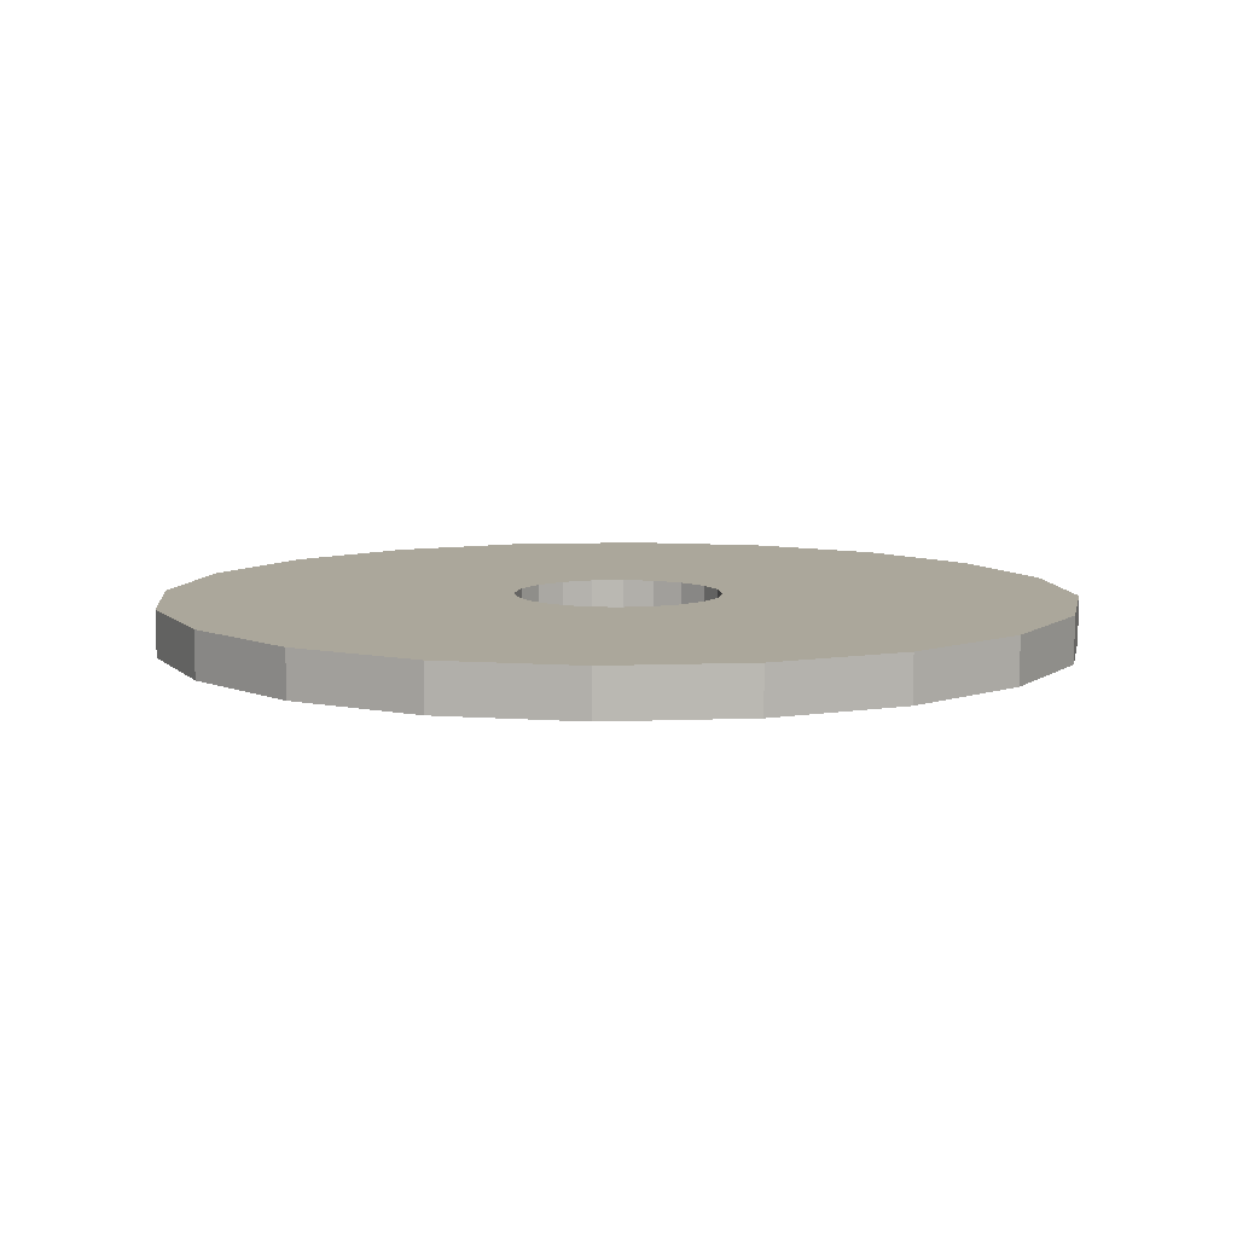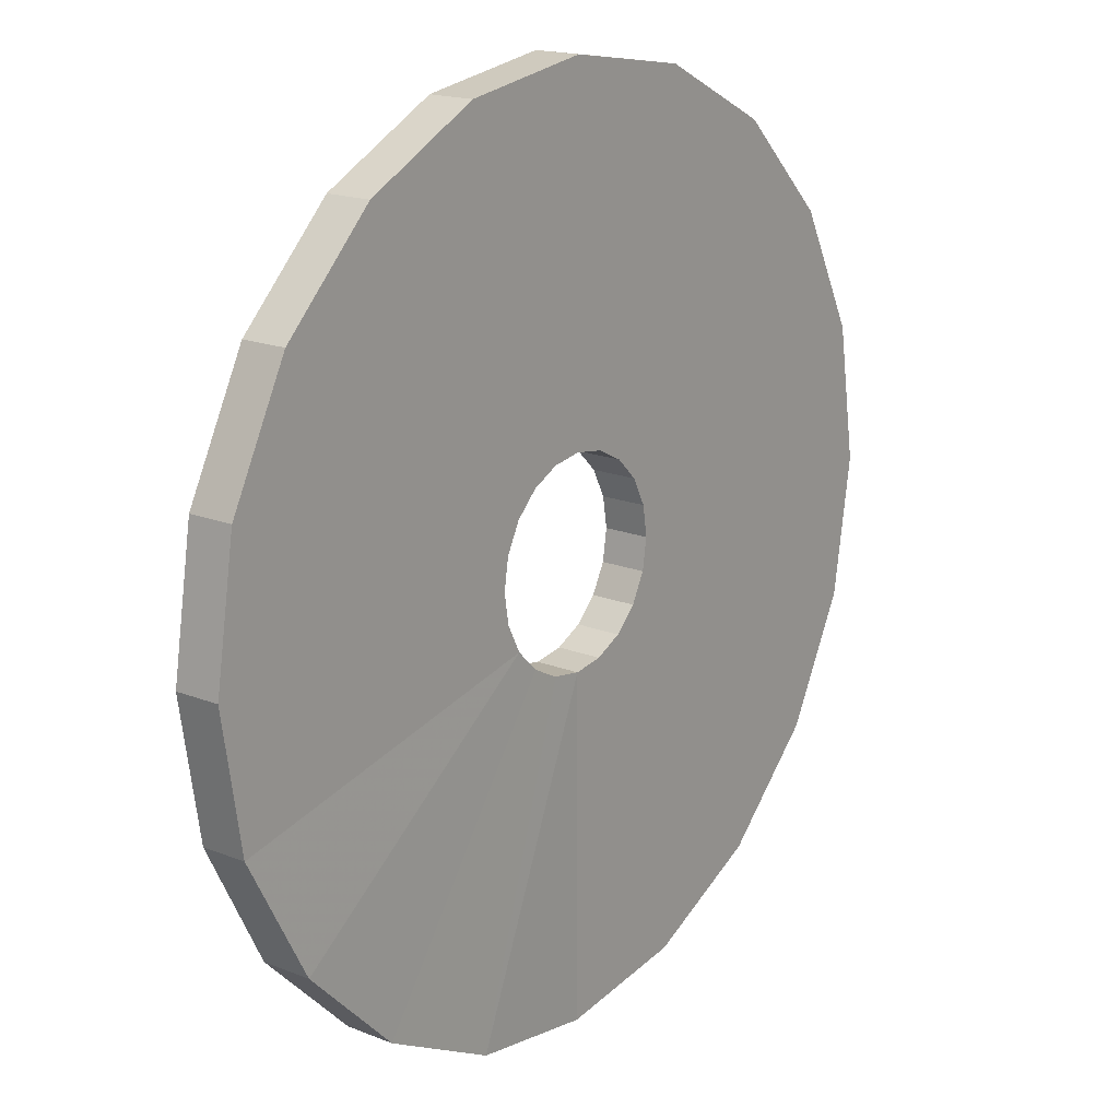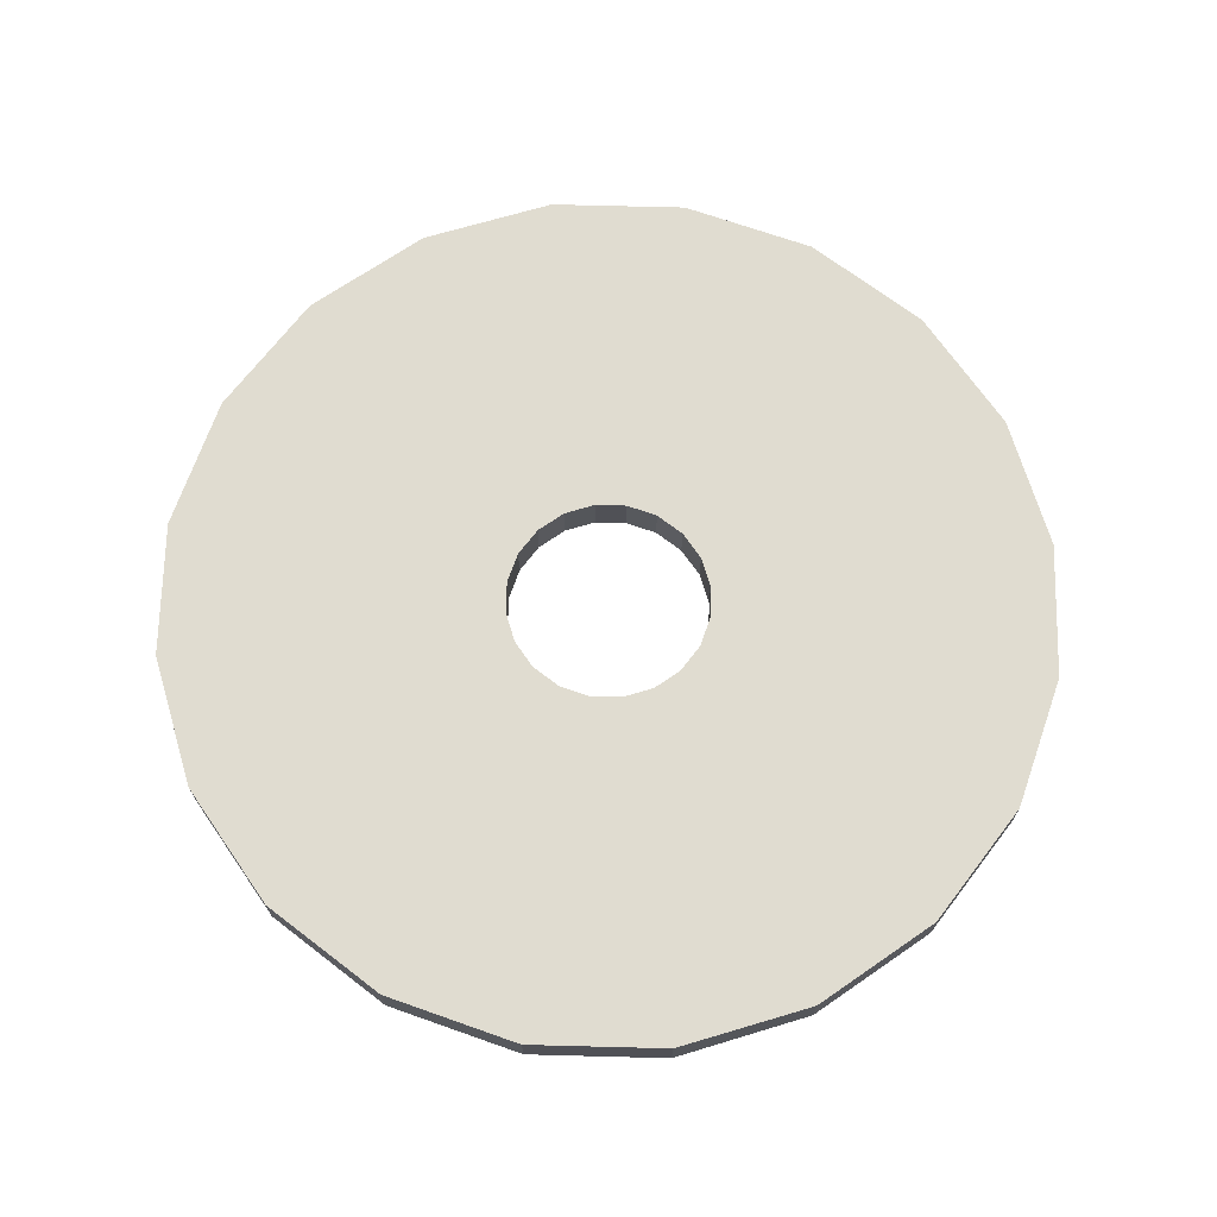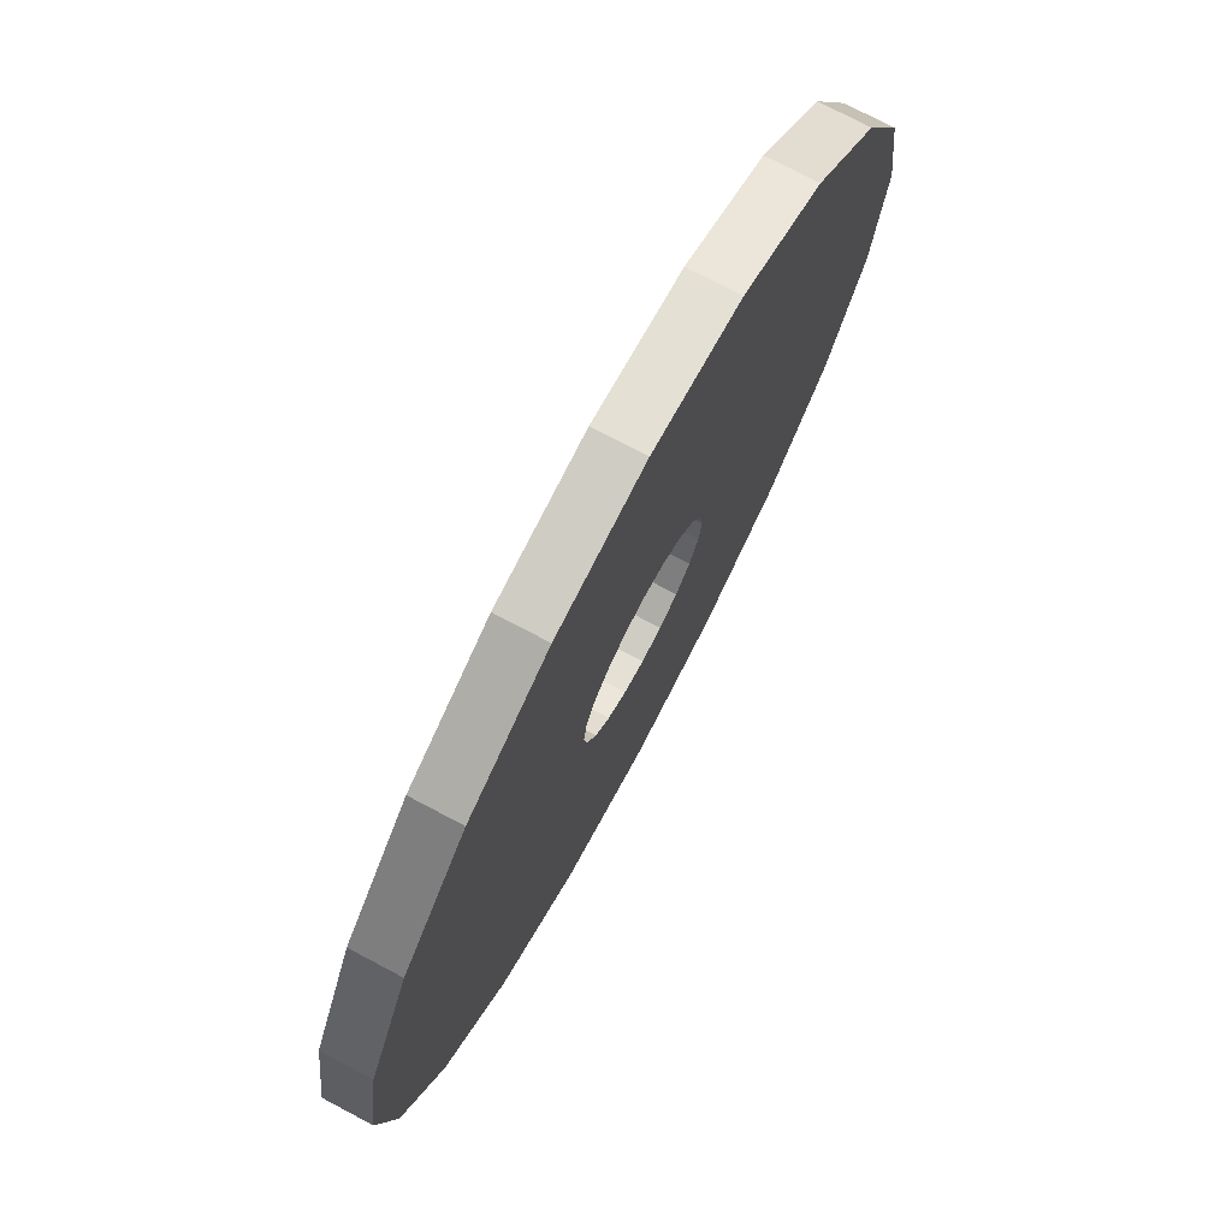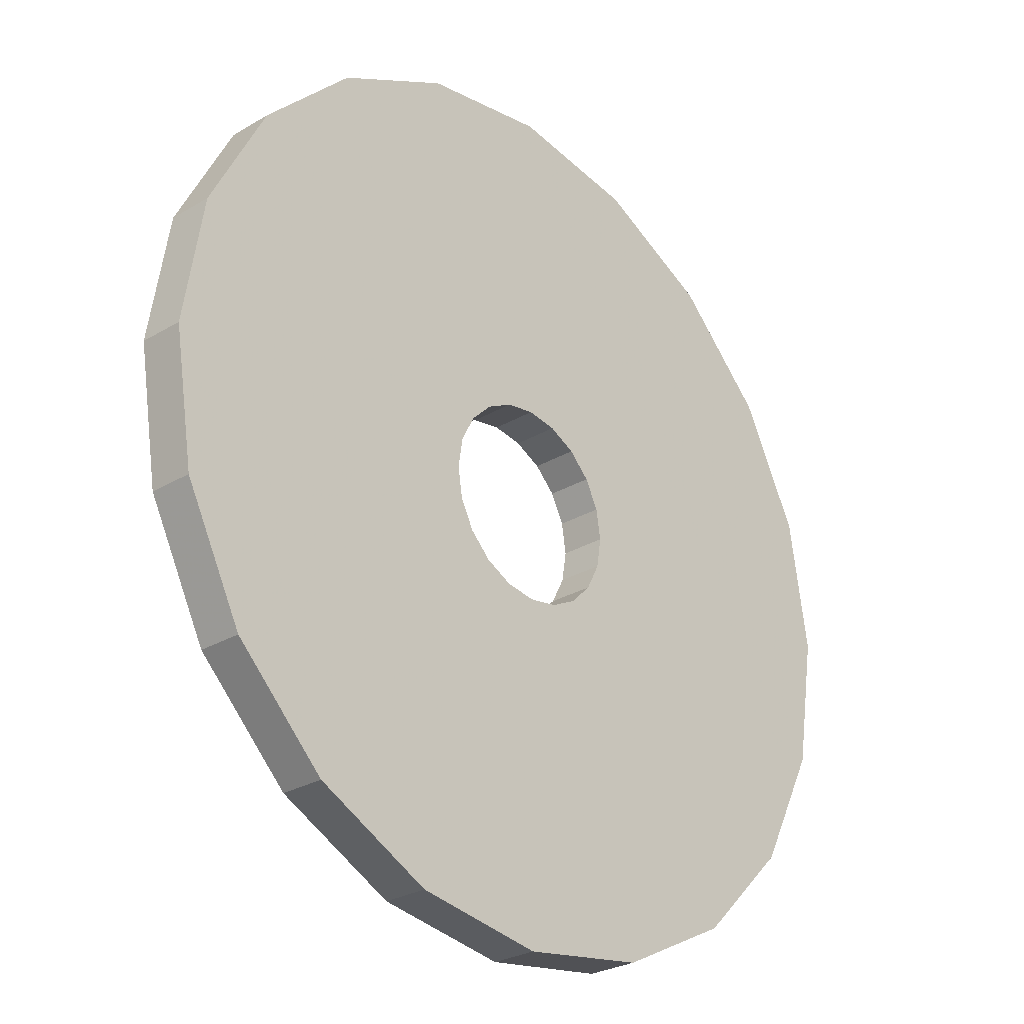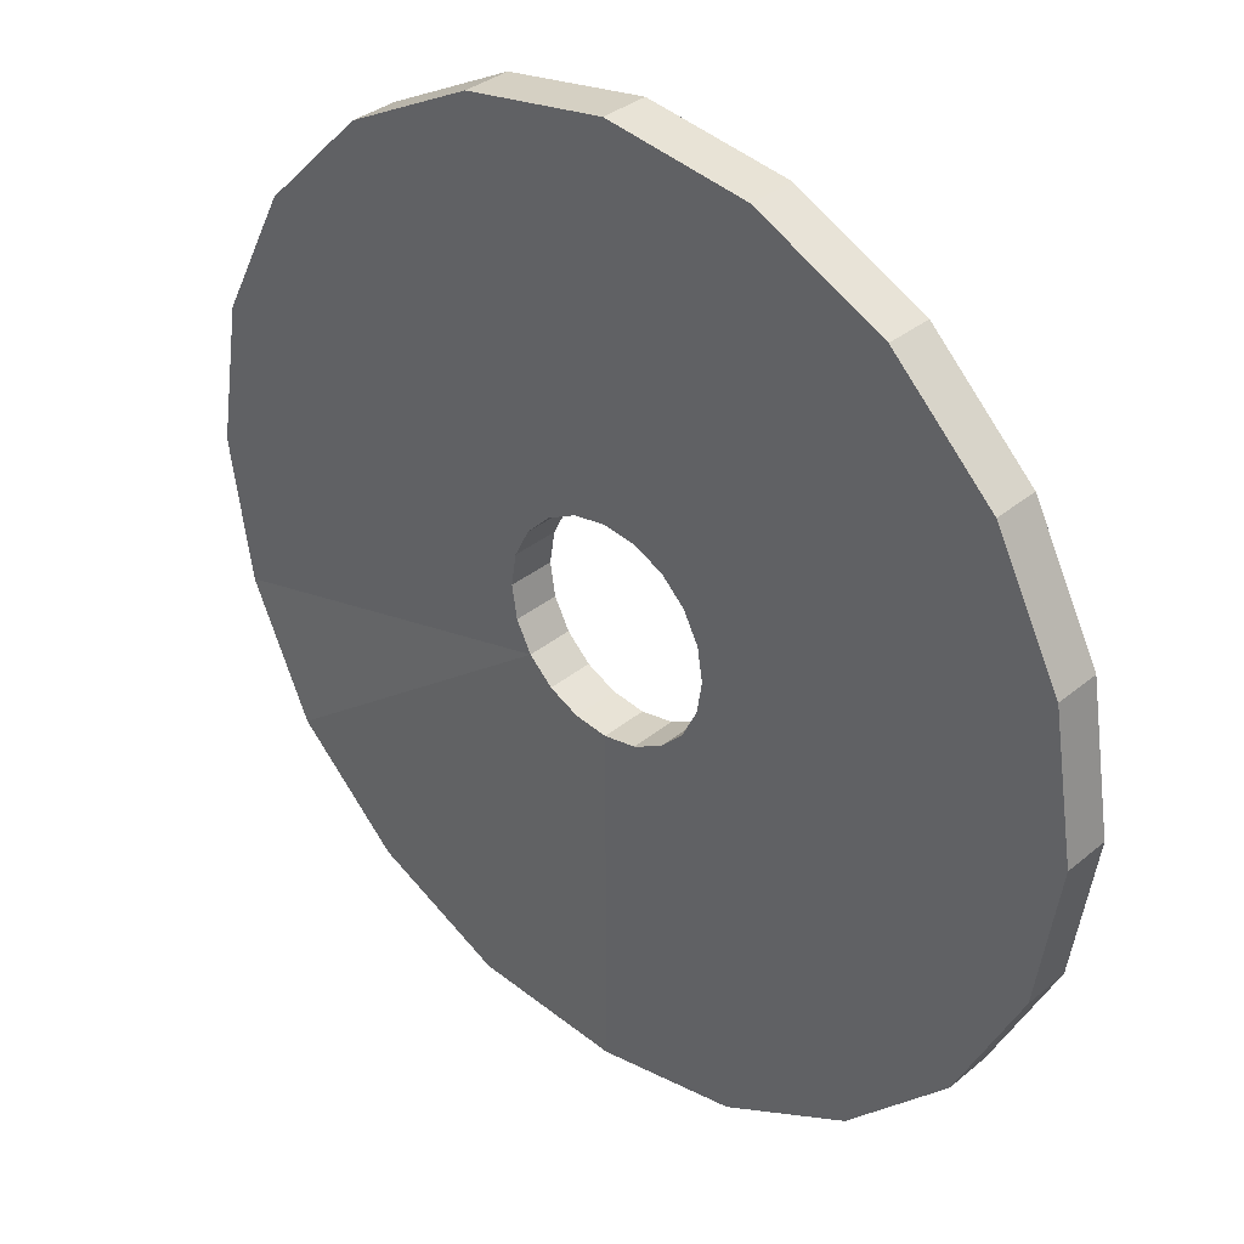
<metadata>
{"format":"obj","ext":"obj","renderer":"f3d","projection":"perspective","resolution":1024,"background":"white","views":[{"elev":8.1,"azim":-15.3,"up":"+Y"},{"elev":17.6,"azim":-51.9,"up":"+Z"},{"elev":69.6,"azim":-133.6,"up":"+Y"},{"elev":74.8,"azim":117.9,"up":"+Z"},{"elev":-27.6,"azim":132.3,"up":"+Z"},{"elev":34.4,"azim":42.1,"up":"+Z"}]}
</metadata>
<code>
g COL_centralDiscPlatform_MO
v 2.375 -0.5319 -0.7703
v 2.498 0.5842 5.686e-07
v 2.498 -0.5319 5.686e-07
v 2.375 0.5842 -0.7703
v 2.375 0.5842 0.7703
v 10.94 0.5842 1.076e-07
v 10.4 0.5842 3.372
v 2.021 -0.5319 -1.465
v 10.4 -0.5319 -3.372
v 8.85 -0.5319 -6.414
v 2.375 -0.5319 0.7703
v 10.94 -0.5319 1.076e-07
v 10.4 0.5842 -3.372
v 10.4 -0.5319 3.372
v 2.021 0.5842 -1.465
v 8.85 0.5842 -6.414
v 2.021 0.5842 1.465
v 8.85 0.5842 6.414
v 8.85 -0.5319 6.414
v 2.021 -0.5319 1.465
v 1.468 -0.5319 -2.017
v 6.43 -0.5319 -8.828
v 1.468 0.5842 -2.017
v 6.43 0.5842 -8.828
v 6.43 0.5842 8.828
v 1.468 0.5842 2.017
v 6.43 -0.5319 8.828
v 1.468 -0.5319 2.017
v 0.7718 -0.5319 -2.371
v 3.38 -0.5319 -10.38
v 0.7718 0.5842 -2.371
v 3.38 0.5842 -10.38
v 3.38 0.5842 10.38
v 0.7718 0.5842 2.371
v 3.38 -0.5319 10.38
v 0.7718 -0.5319 2.371
v -4.561e-07 -0.5319 -2.493
v -3.77e-07 -0.5319 -10.91
v -4.561e-07 0.5842 -2.493
v -3.77e-07 0.5842 -10.91
v -5.097e-08 0.5842 10.91
v -3.817e-07 0.5842 2.493
v -5.097e-08 -0.5319 10.91
v -3.817e-07 -0.5319 2.493
v -0.7718 -0.5319 -2.371
v -3.38 -0.6483 -10.38
v -0.7718 0.5842 -2.371
v -3.38 0.5842 -10.38
v -3.38 0.5842 10.38
v -0.7718 0.5842 2.371
v -3.38 -0.5319 10.38
v -0.7718 -0.5319 2.371
v -1.468 -0.5319 -2.017
v -6.43 -0.6483 -8.828
v -1.468 0.5842 -2.017
v -6.43 0.5842 -8.828
v -6.43 0.5842 8.828
v -1.468 0.5842 2.017
v -6.43 -0.5319 8.828
v -1.468 -0.5319 2.017
v -2.021 -0.5319 -1.465
v -8.85 -0.6483 -6.414
v -2.021 0.5842 -1.465
v -8.85 0.5842 -6.414
v -8.85 0.5842 6.414
v -2.021 0.5842 1.465
v -8.85 -0.5319 6.414
v -2.021 -0.5319 1.465
v -2.375 -0.5319 -0.7703
v -10.4 -0.5319 -3.372
v -2.375 0.5842 -0.7703
v -10.4 0.5842 -3.372
v -10.4 0.5842 3.372
v -2.375 0.5842 0.7703
v -10.4 -0.5319 3.372
v -2.375 -0.5319 0.7703
v -2.498 -0.5319 5.686e-07
v -10.94 -0.5319 1.076e-07
v -2.498 0.5842 5.686e-07
v -10.94 0.5842 1.076e-07
g COL_centralDiscPlatform_MO_0
f 3 2 1
f 2 4 1
f 5 2 3
f 2 6 4
f 5 7 2
f 7 6 2
f 1 4 8
f 3 1 9
f 1 8 10
f 9 1 10
f 11 5 3
f 12 3 9
f 11 3 12
f 6 13 4
f 12 9 13
f 6 12 13
f 14 12 6
f 7 14 6
f 14 11 12
f 4 13 15
f 4 15 8
f 13 9 16
f 9 10 16
f 13 16 15
f 17 5 11
f 18 7 5
f 17 18 5
f 19 14 7
f 18 19 7
f 20 11 14
f 20 17 11
f 19 20 14
f 8 15 21
f 10 8 22
f 8 21 22
f 15 16 23
f 15 23 21
f 16 10 24
f 10 22 24
f 16 24 23
f 25 18 17
f 26 17 20
f 26 25 17
f 27 19 18
f 25 27 18
f 28 20 19
f 28 26 20
f 27 28 19
f 21 23 29
f 22 21 30
f 21 29 30
f 23 24 31
f 23 31 29
f 24 22 32
f 22 30 32
f 24 32 31
f 33 25 26
f 34 26 28
f 34 33 26
f 35 27 25
f 33 35 25
f 36 28 27
f 36 34 28
f 35 36 27
f 29 31 37
f 30 29 38
f 29 37 38
f 31 32 39
f 31 39 37
f 32 30 40
f 30 38 40
f 32 40 39
f 41 33 34
f 42 34 36
f 42 41 34
f 43 35 33
f 41 43 33
f 44 36 35
f 44 42 36
f 43 44 35
f 37 39 45
f 38 37 46
f 37 45 46
f 39 40 47
f 39 47 45
f 40 38 48
f 38 46 48
f 40 48 47
f 49 41 42
f 50 42 44
f 50 49 42
f 51 43 41
f 49 51 41
f 52 44 43
f 52 50 44
f 51 52 43
f 45 47 53
f 46 45 54
f 45 53 54
f 47 48 55
f 47 55 53
f 48 46 56
f 46 54 56
f 48 56 55
f 57 49 50
f 58 50 52
f 58 57 50
f 59 51 49
f 57 59 49
f 60 52 51
f 60 58 52
f 59 60 51
f 53 55 61
f 54 53 62
f 53 61 62
f 55 56 63
f 55 63 61
f 56 54 64
f 54 62 64
f 56 64 63
f 65 57 58
f 66 58 60
f 66 65 58
f 67 59 57
f 65 67 57
f 68 60 59
f 68 66 60
f 67 68 59
f 61 63 69
f 62 61 70
f 61 69 70
f 63 64 71
f 63 71 69
f 64 62 72
f 62 70 72
f 64 72 71
f 73 65 66
f 74 66 68
f 74 73 66
f 75 67 65
f 73 75 65
f 76 68 67
f 76 74 68
f 75 76 67
f 69 71 77
f 77 76 75
f 70 69 78
f 69 77 78
f 78 75 73
f 78 77 75
f 71 79 77
f 77 79 76
f 71 72 79
f 79 74 76
f 70 78 80
f 80 78 73
f 72 70 80
f 80 73 74
f 72 80 79
f 79 80 74

</code>
